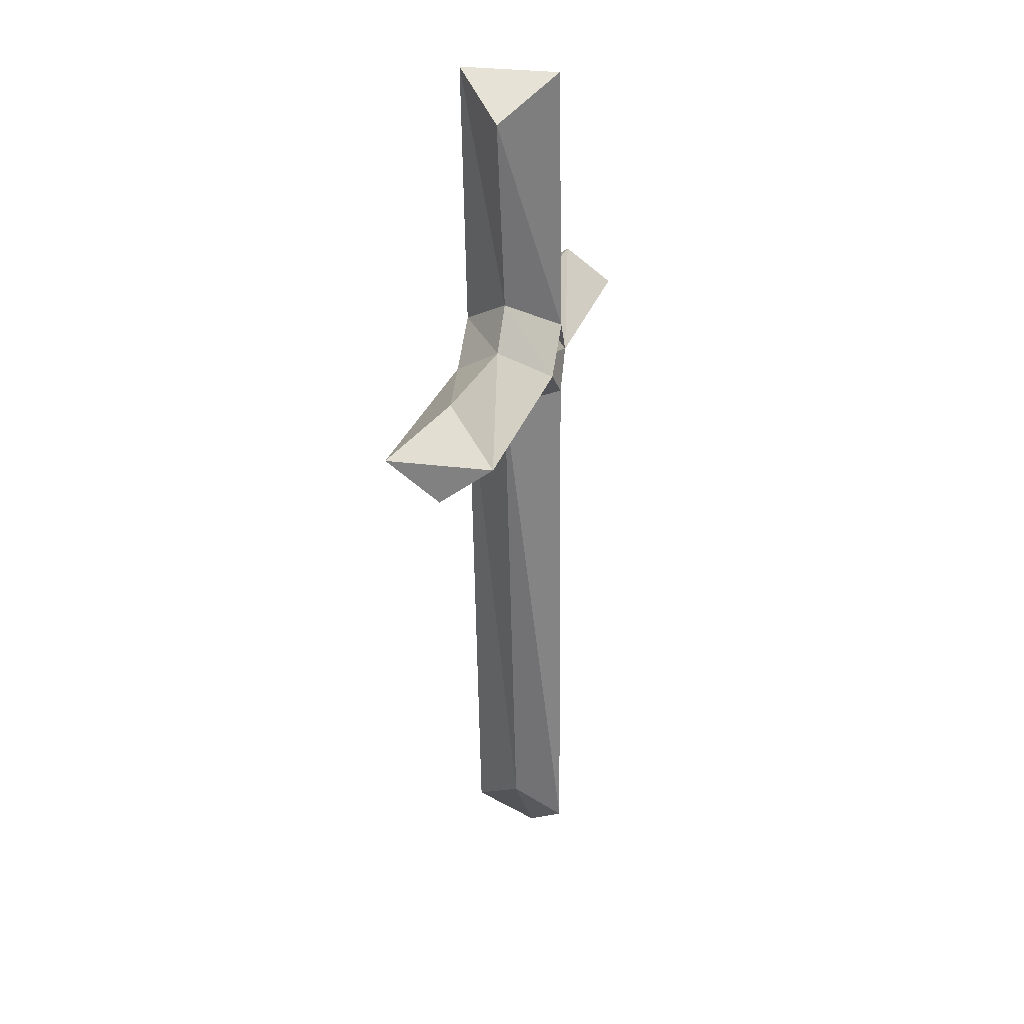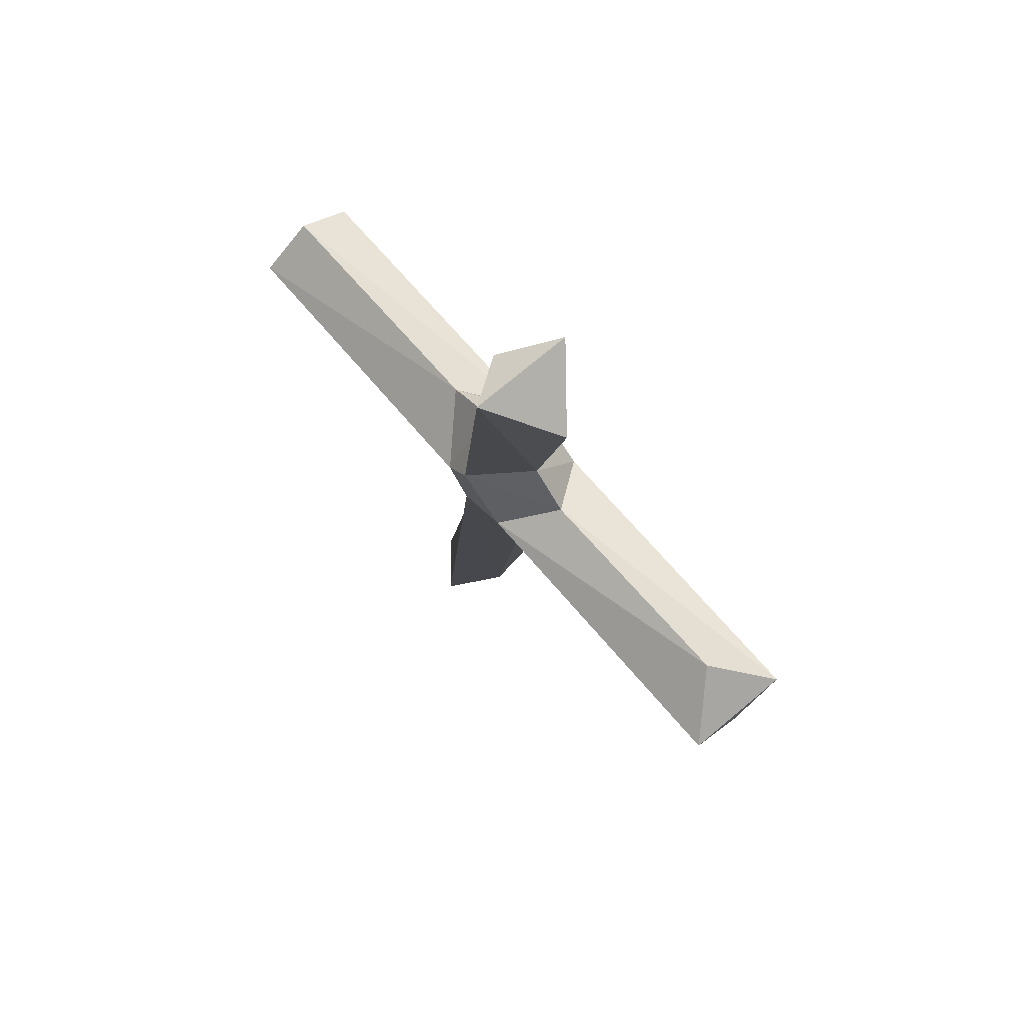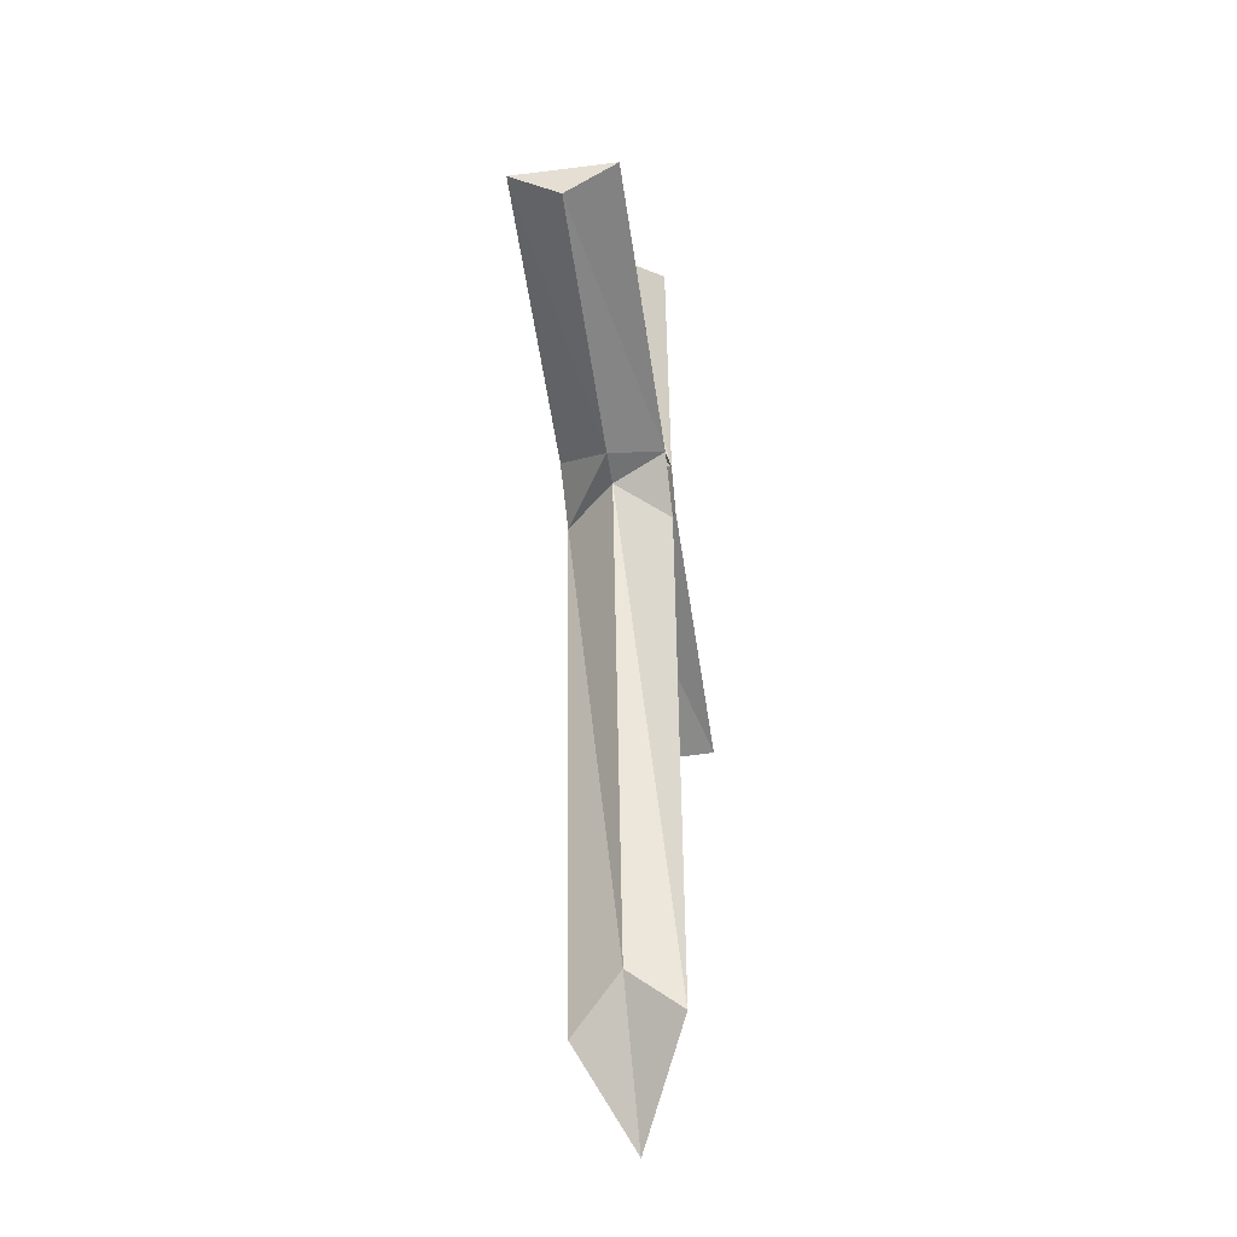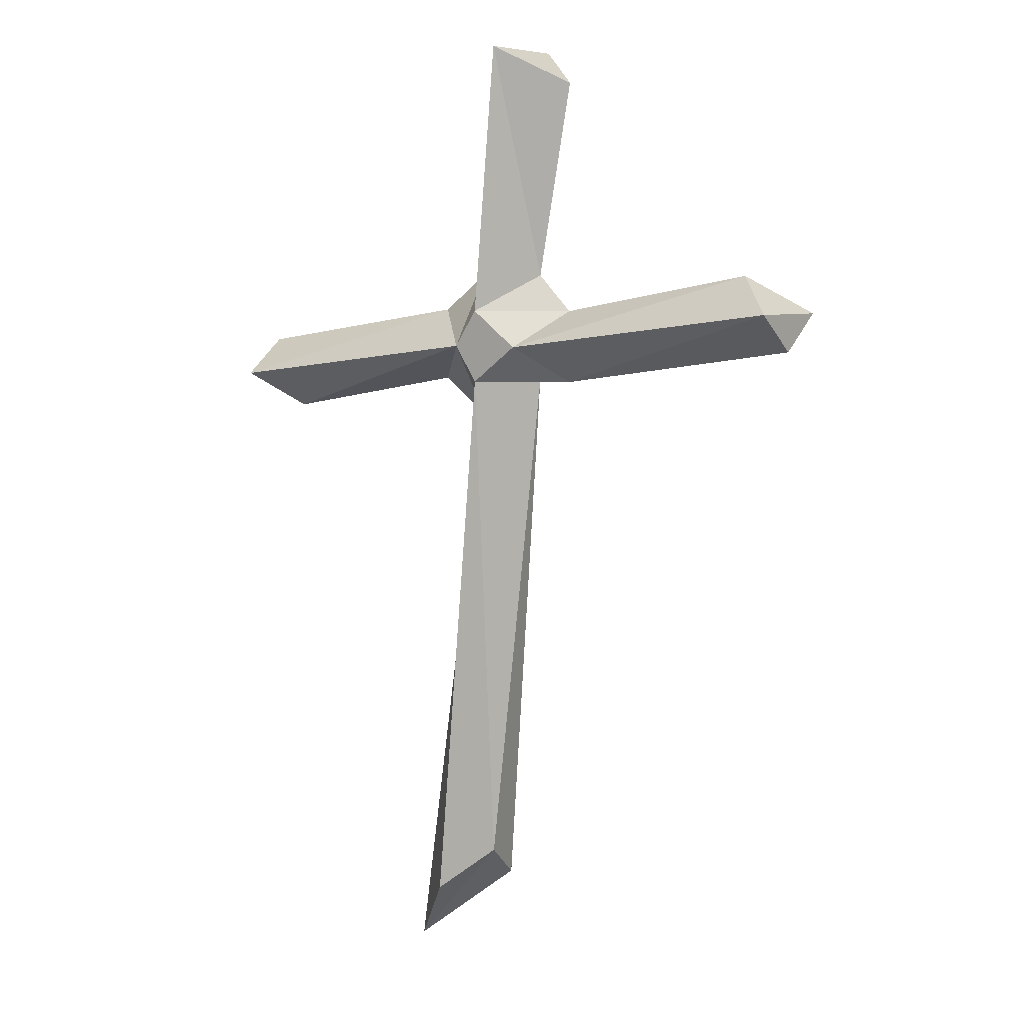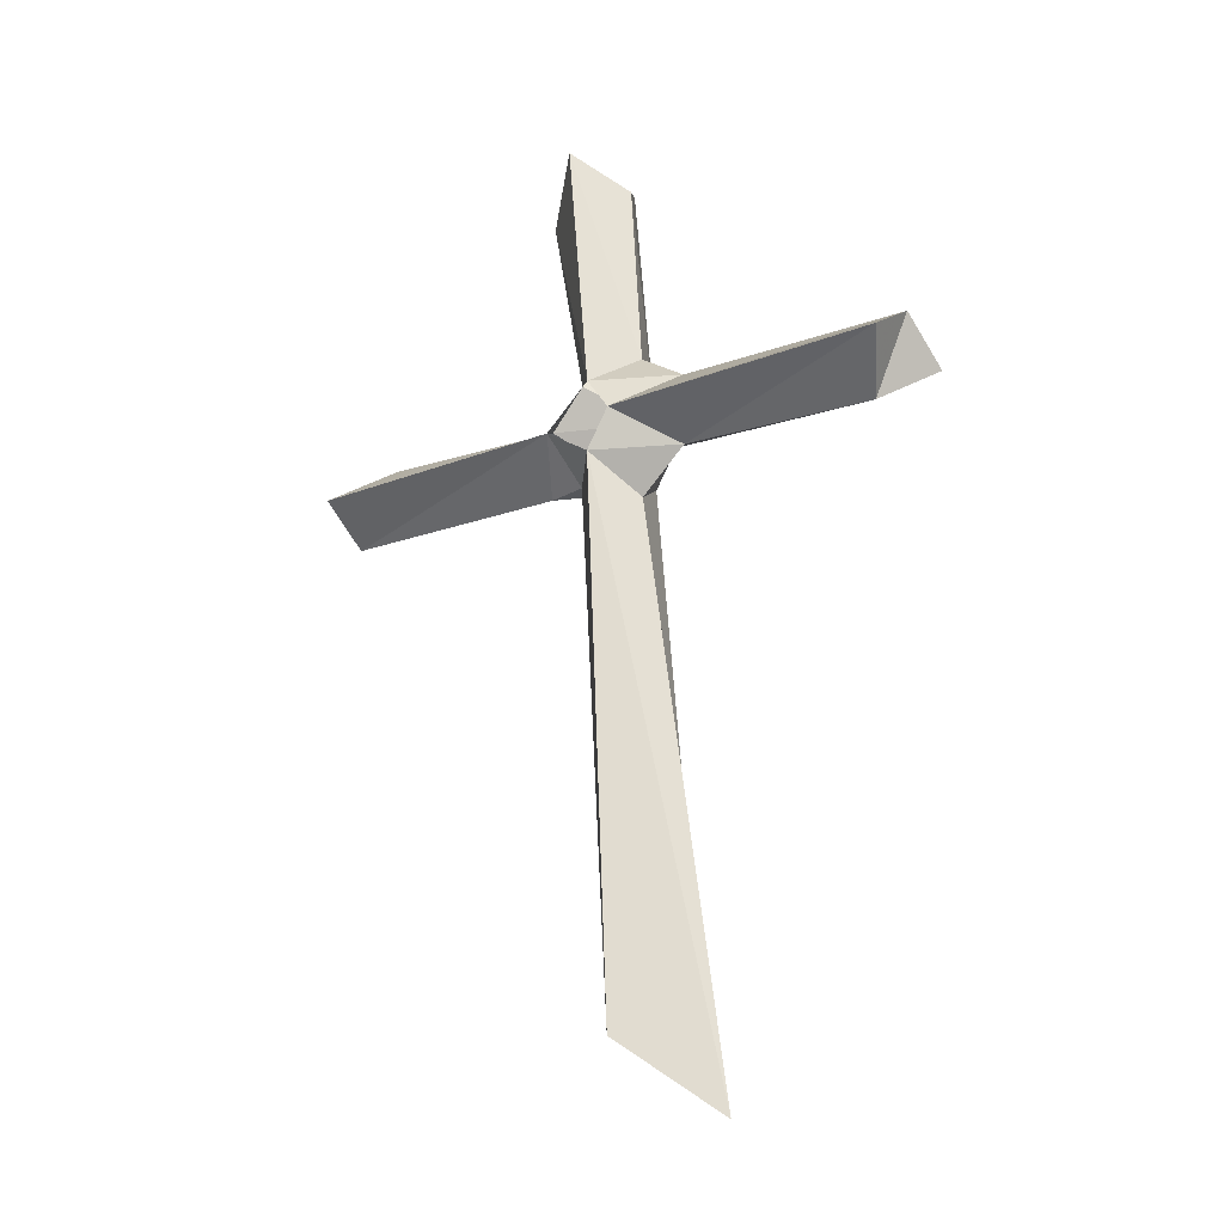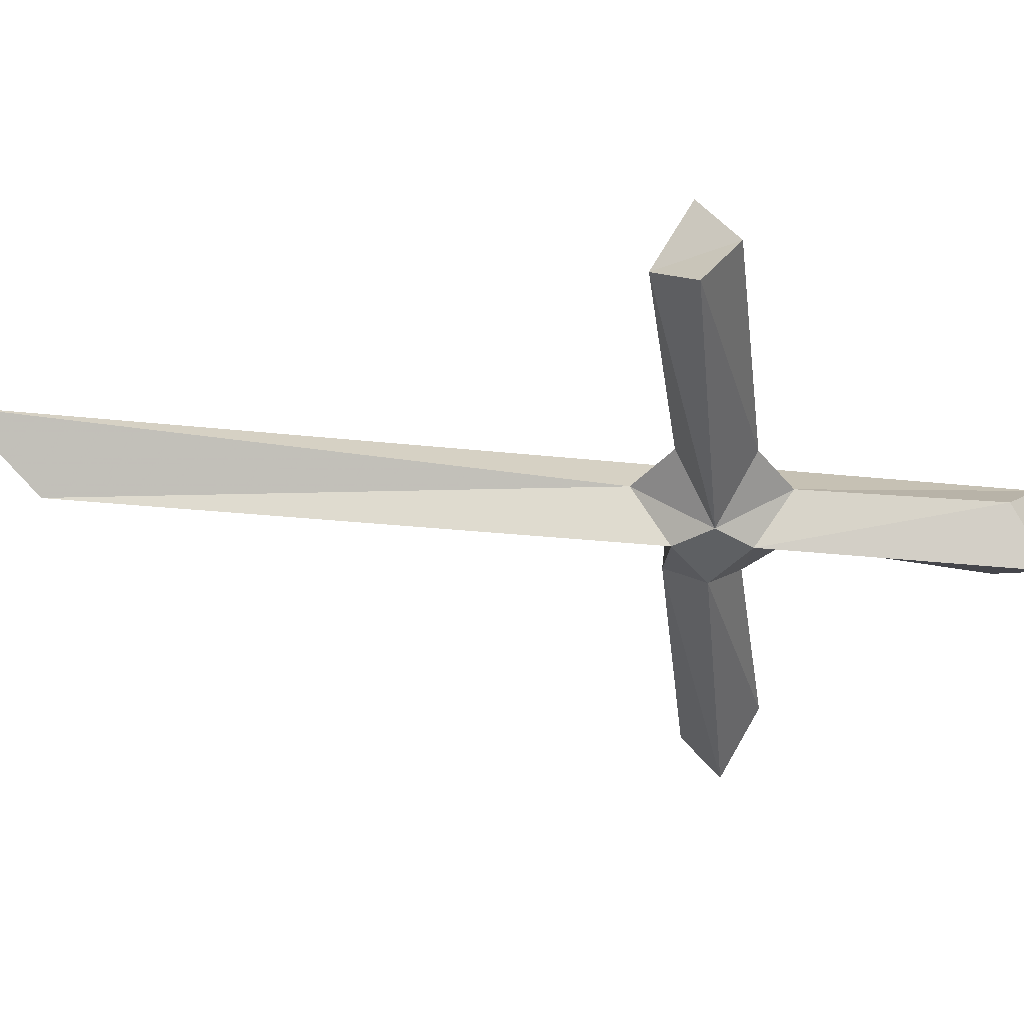
<metadata>
{"format":"obj","ext":"obj","renderer":"f3d","projection":"perspective","resolution":1024,"background":"white","views":[{"elev":27.4,"azim":101.3,"up":"+Z"},{"elev":74.7,"azim":50.1,"up":"+Z"},{"elev":-46.5,"azim":98.3,"up":"+Z"},{"elev":6.5,"azim":36.1,"up":"+Z"},{"elev":-26.9,"azim":-139.3,"up":"+Z"},{"elev":-42.3,"azim":-91.5,"up":"+Y"}]}
</metadata>
<code>
v -0.007812 -0.0625 0.125
v -0.1953 -0.0625 0.1016
v -0.1719 -0.03125 0.07812
v -0.03906 -0.03125 0.1016
v -0.007812 -0.03125 0.07812
v 0.007812 -0.0625 0.1016
v 0.007812 -0.0625 0.1484
v -0.007812 -0.03125 0.1719
v -0.03906 -0.03125 0.1484
v -0.1953 -0.03125 0.125
v -0.1953 0 0.1016
v -0.007812 0 0.125
v 0.007812 0 0.1016
v -0.0625 -0.03125 -0.2969
v -0.02344 -0.0625 -0.25
v 0 -0.03125 -0.2266
v 0.03906 -0.03125 0.1016
v 0.0625 -0.03125 0.1016
v 0.03906 -0.0625 0.125
v 0.0625 -0.03125 0.1484
v 0.03906 -0.03125 0.1719
v 0.02344 -0.0625 0.3203
v 0 -0.03125 0.2969
v 0.02344 0 0.3203
v 0.007812 0 0.1484
v 0.2266 -0.0625 0.1484
v 0.1953 -0.03125 0.1719
v 0.2266 0 0.1484
v 0.03906 0 0.125
v 0.0625 -0.03125 0.2969
v 0.2266 -0.03125 0.125
v -0.007812 0 -0.25
f 1 2 3
f 1 3 4
f 1 9 2
f 2 9 10
f 2 10 3
f 3 10 11
f 3 11 4
f 4 11 12
f 5 13 14
f 5 14 15
f 5 15 6
f 6 15 16
f 6 16 17
f 7 21 22
f 7 22 23
f 7 23 8
f 8 23 24
f 8 24 25
f 9 12 10
f 10 12 11
f 19 26 27
f 19 27 20
f 20 27 28
f 20 28 29
f 21 25 30
f 21 30 22
f 22 30 24
f 22 24 23
f 26 19 18
f 26 18 31
f 26 31 28
f 26 28 27
f 31 18 29
f 31 29 28
f 30 25 24
f 14 13 32
f 14 32 16
f 14 16 15
f 32 13 17
f 32 17 16
f 1 4 5
f 1 5 6
f 1 6 7
f 1 7 8
f 1 8 9
f 4 12 13
f 4 13 5
f 6 17 18
f 6 18 19
f 6 19 7
f 7 19 20
f 7 20 21
f 8 25 9
f 9 25 12
f 20 29 21
f 21 29 25
f 29 18 17
f 29 17 13

</code>
